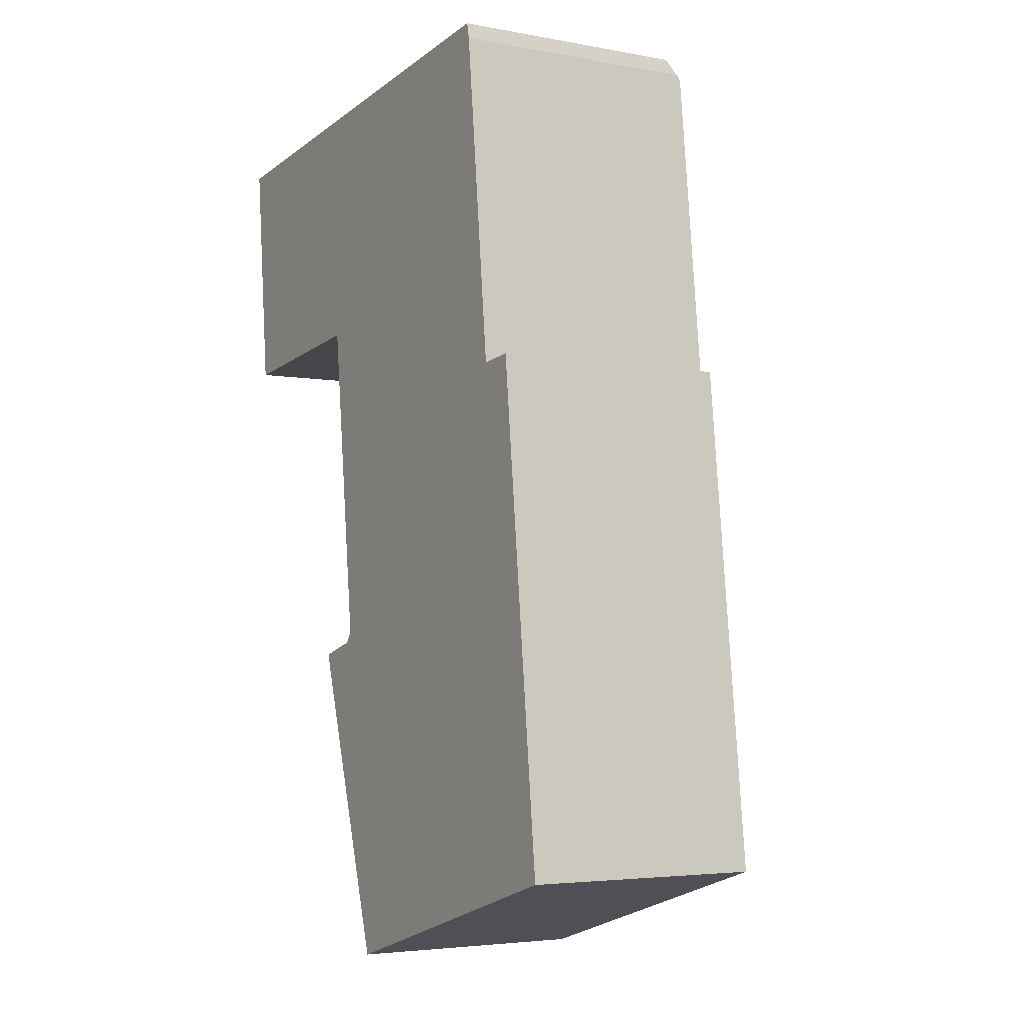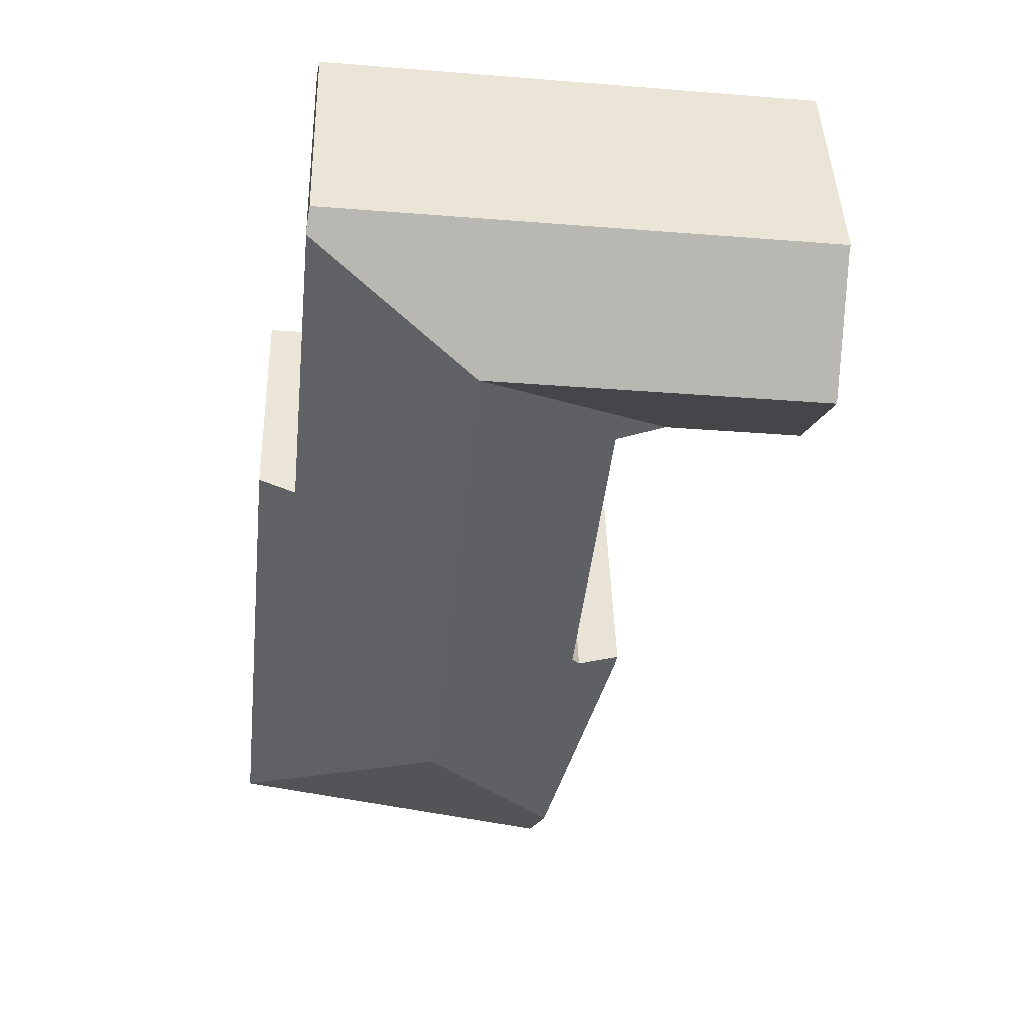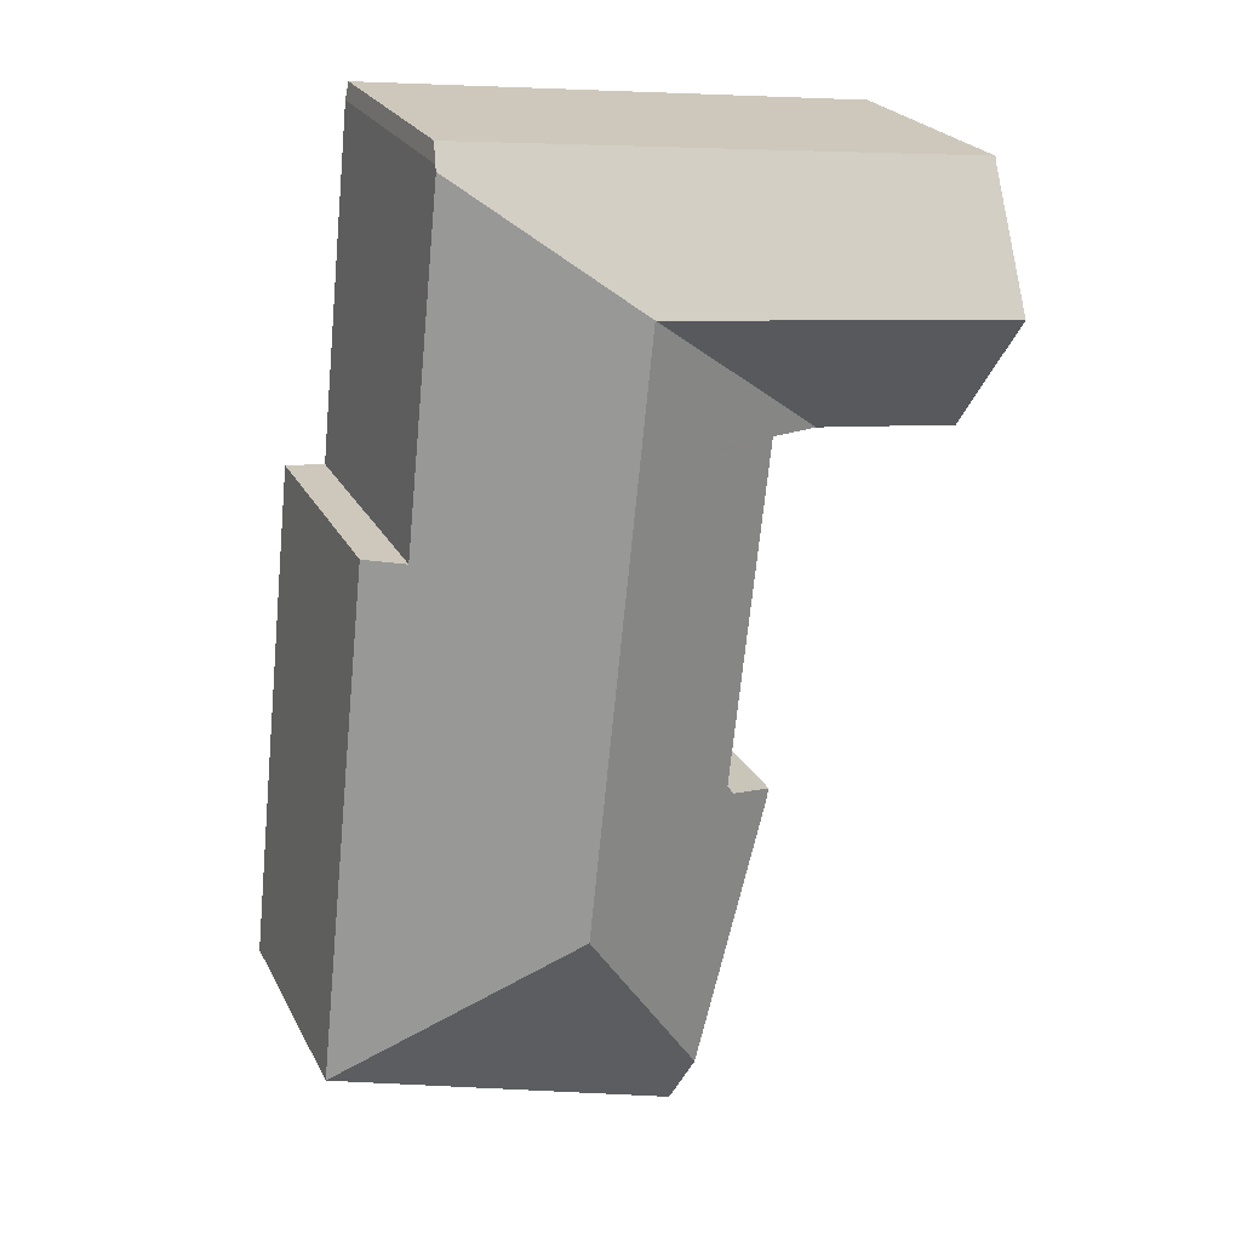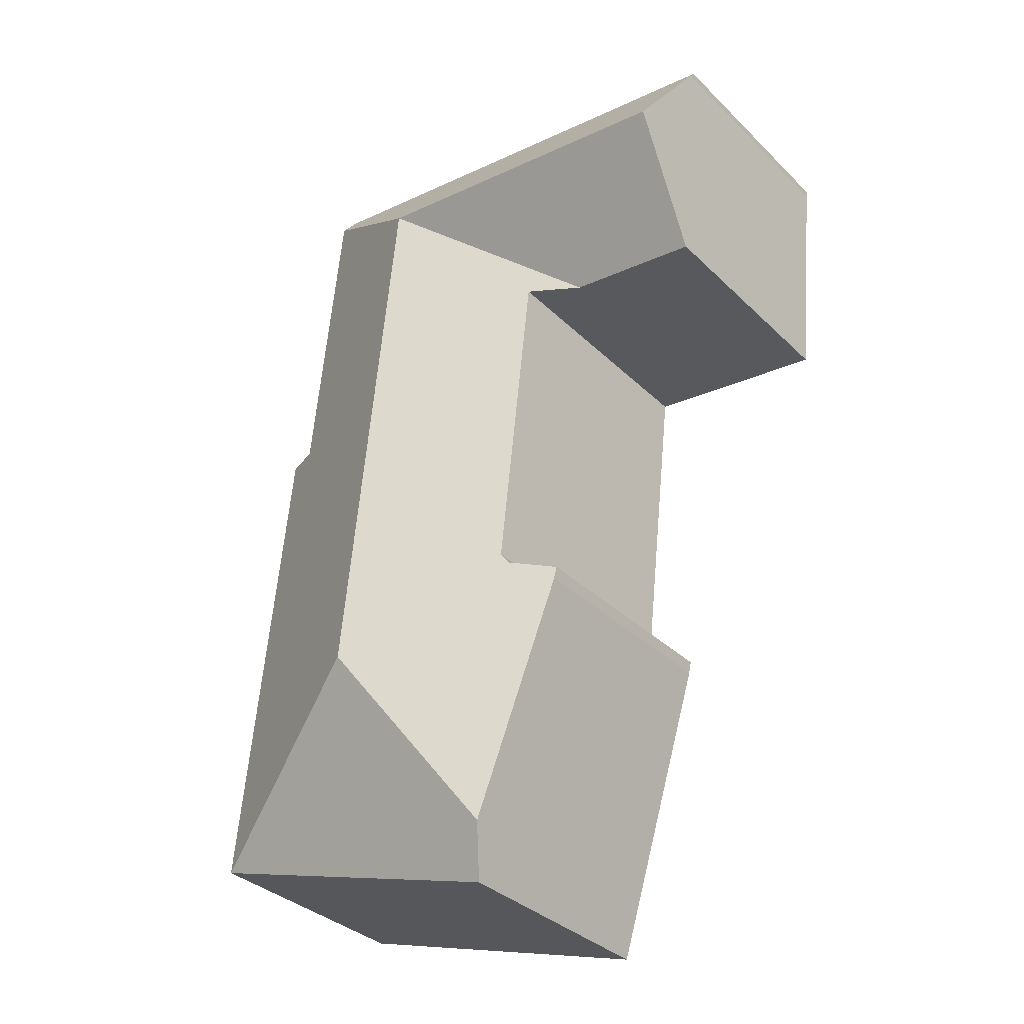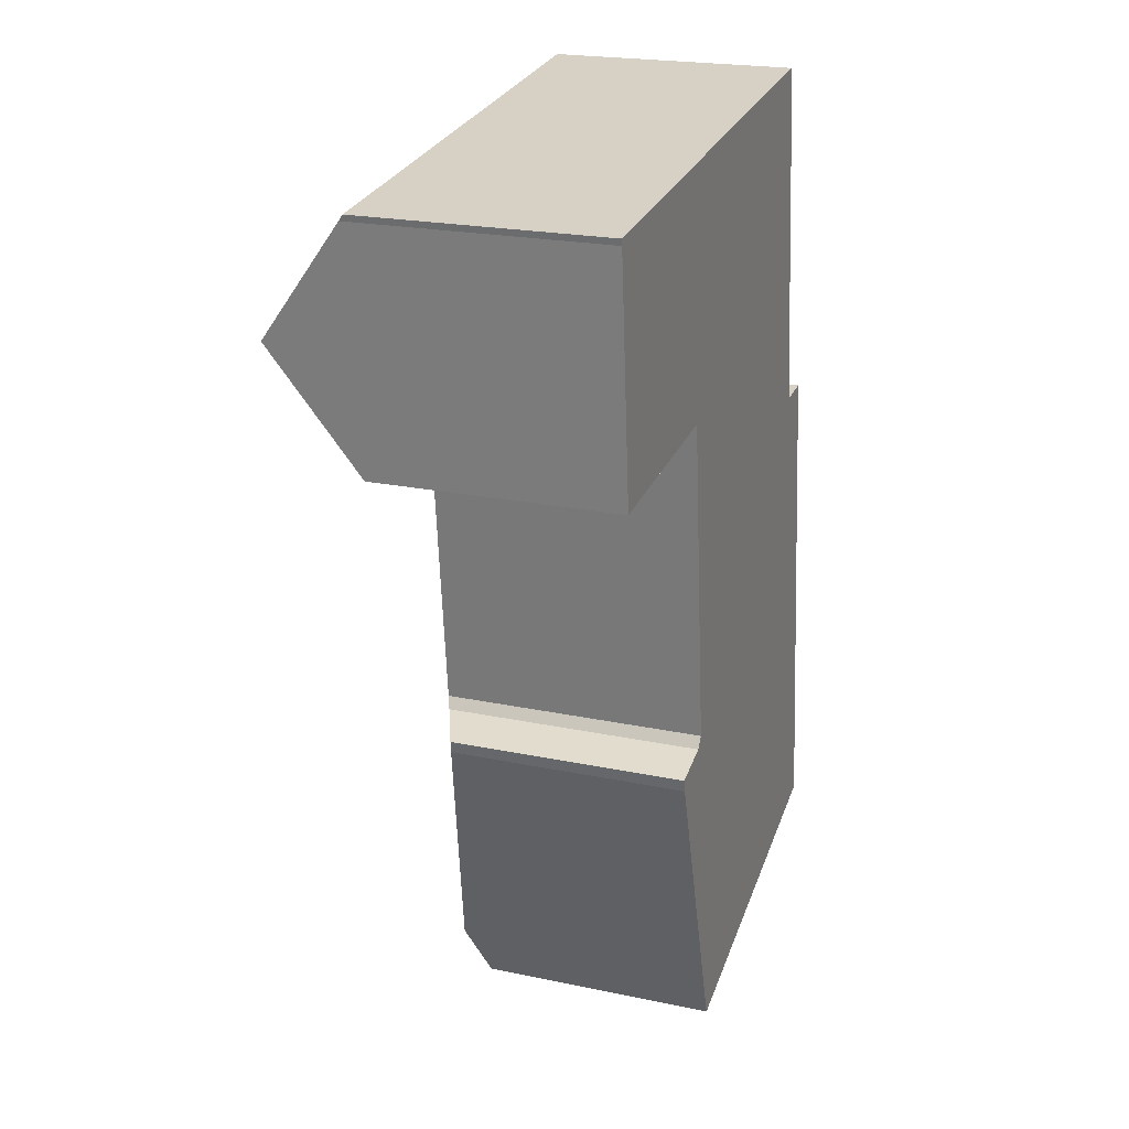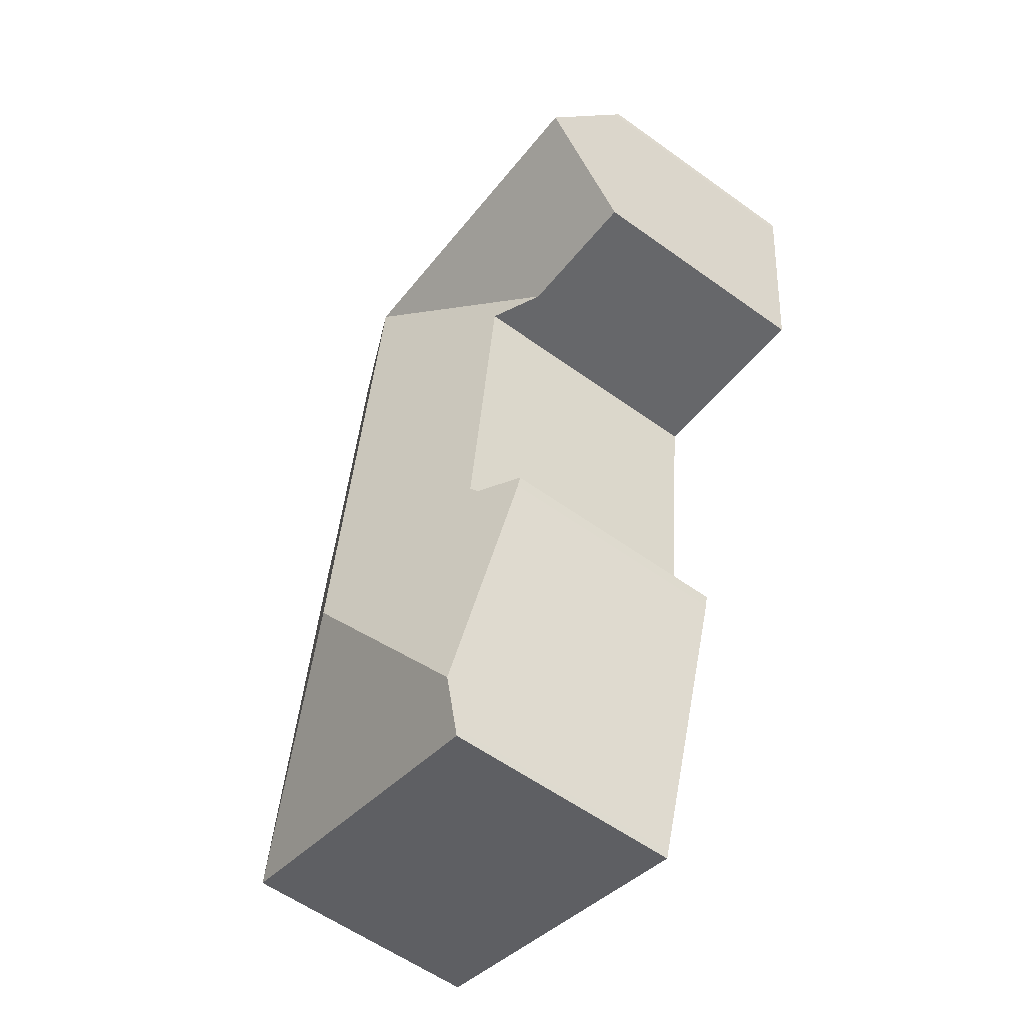
<metadata>
{"format":"obj","ext":"obj","renderer":"f3d","projection":"perspective","resolution":1024,"background":"white","views":[{"elev":-4.3,"azim":58.9,"up":"+Z"},{"elev":44.3,"azim":178.3,"up":"+Z"},{"elev":23.7,"azim":158.4,"up":"+Z"},{"elev":-34.1,"azim":-142.2,"up":"+Z"},{"elev":21.6,"azim":-69.6,"up":"+Z"},{"elev":-57.7,"azim":-126.8,"up":"+Z"}]}
</metadata>
<code>
v  18 9.049 1.412
v  4.712 8.631 0.521
v  17.88 8.631 1.975
v  18.02 9.179 1.235
v  12.48 11.76 -2.938
v  5.162 11.76 -3.747
v  0 8.631 5.285e-16
v  0.042 8.792 -0.218
v  0.435 11.76 -4.269
v  14.58 11.76 -22.82
v  20.54 8.61 -10.21
v  22.43 8.602 -27.93
v  19.22 9.187 -10.34
v  18.84 9.185 -6.654
v  12.95 11.76 -7.305
v  10.51 8.602 -31.55
v  10.43 8.718 -31.3
v  9.942 9.439 -29.74
v  7.629 9.44 -7.797
v  5.767 8.625 -8.006
v  7.64 9.44 -7.891
v  8.935 9.47 -19.5
v  8.659 9.333 -19.89
v  7.07 8.625 -20.35
v  7.168 8.647 -20.8
v  5.614 8.625 -8.023
v  0.85 8.62 -8.556
v  18 -8.646e-17 1.412
v  18.02 -7.562e-17 1.235
v  18.84 4.074e-16 -6.654
v  19.22 6.333e-16 -10.34
v  20.54 6.251e-16 -10.21
v  22.43 1.71e-15 -27.93
v  17.88 -1.209e-16 1.975
v  8.659 1.218e-15 -19.89
v  7.07 1.246e-15 -20.35
v  0 0 0
v  4.712 -3.19e-17 0.521
v  10.51 1.932e-15 -31.55
v  7.629 4.774e-16 -7.797
v  5.767 4.902e-16 -8.006
v  0.85 5.239e-16 -8.556
v  5.614 4.913e-16 -8.023
v  10.43 1.917e-15 -31.3
v  7.168 1.273e-15 -20.8
v  9.942 1.821e-15 -29.74
v  8.935 1.194e-15 -19.5
v  7.64 4.832e-16 -7.891
v  0.042 1.335e-17 -0.218
v  0.435 2.614e-16 -4.269
g defaultobject
f 1 2 3
f 2 1 4
f 2 4 5
f 2 5 6
f 2 6 7
f 7 6 8
f 8 6 9
f 10 11 12
f 11 10 13
f 13 10 14
f 14 10 15
f 14 15 4
f 4 15 5
f 16 10 12
f 10 16 17
f 10 17 18
f 15 19 5
f 20 5 19
f 21 19 15
f 22 21 15
f 10 22 15
f 23 22 10
f 24 23 10
f 25 24 10
f 18 25 10
f 20 6 5
f 6 20 26
f 6 26 27
f 6 27 9
f 28 4 1
f 4 28 14
f 14 28 13
f 13 28 29
f 13 29 30
f 13 30 31
f 32 12 11
f 12 32 33
f 3 28 1
f 28 3 34
f 31 11 13
f 11 31 32
f 24 35 23
f 35 24 36
f 37 2 7
f 2 37 3
f 3 37 38
f 3 38 34
f 33 16 12
f 16 33 39
f 40 20 19
f 20 40 26
f 26 40 27
f 27 40 41
f 27 41 42
f 42 41 43
f 16 44 17
f 44 16 39
f 17 25 18
f 25 17 44
f 25 44 45
f 45 44 46
f 45 24 25
f 24 45 36
f 47 21 22
f 21 47 48
f 21 48 19
f 19 48 40
f 27 8 9
f 8 27 42
f 8 42 49
f 49 42 50
f 49 7 8
f 7 49 37
f 23 47 22
f 47 23 35
f 49 38 37
f 38 49 34
f 34 49 28
f 28 49 50
f 28 50 29
f 29 50 30
f 30 50 40
f 40 50 42
f 40 42 43
f 30 40 48
f 30 48 47
f 30 47 31
f 31 47 32
f 32 47 33
f 33 47 35
f 33 35 36
f 33 36 45
f 33 45 46
f 33 46 39
f 39 46 44

</code>
